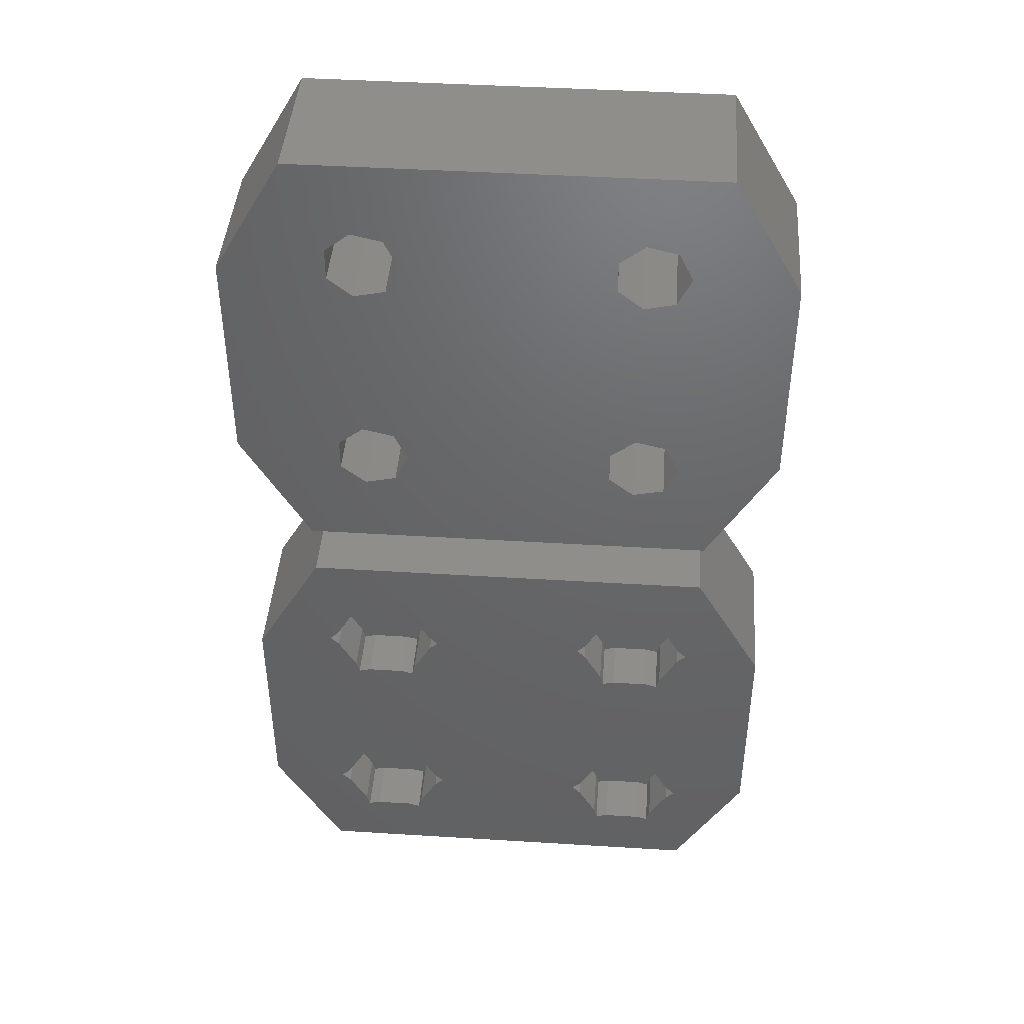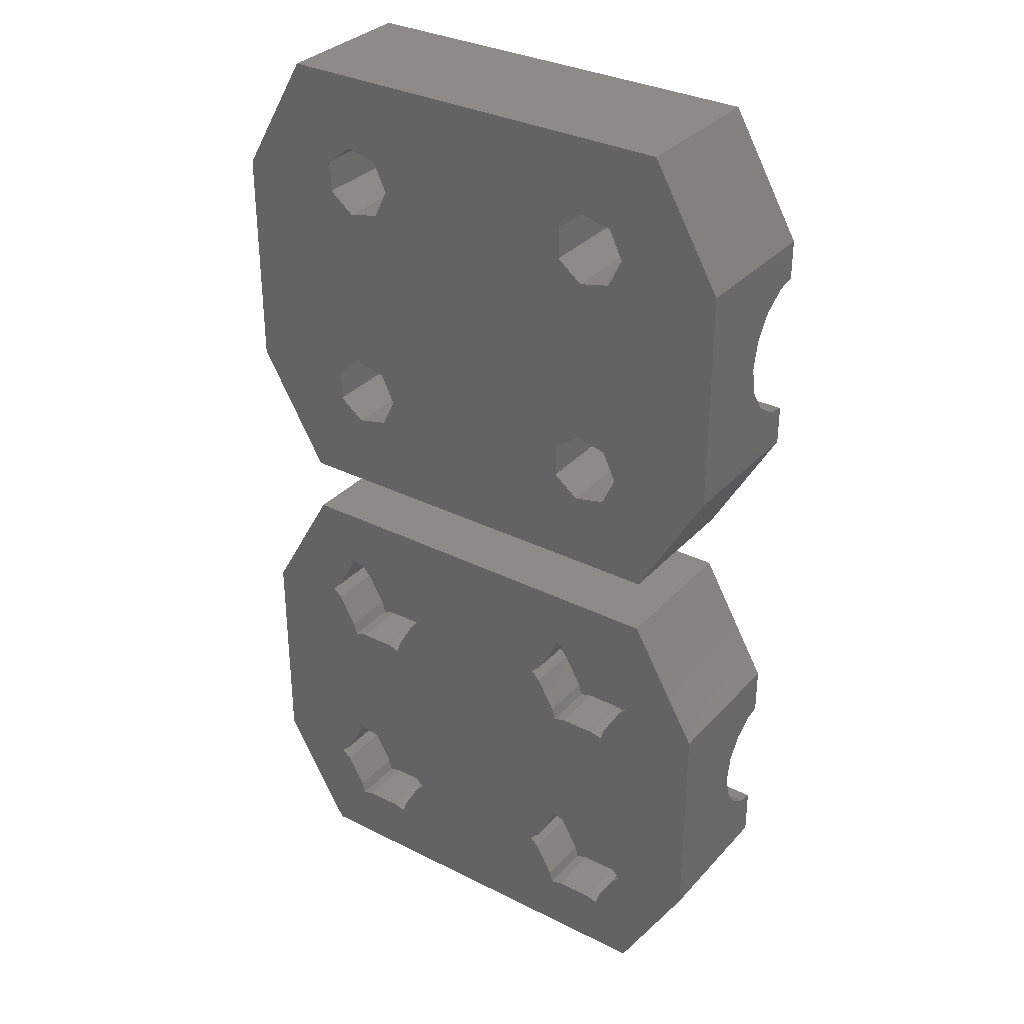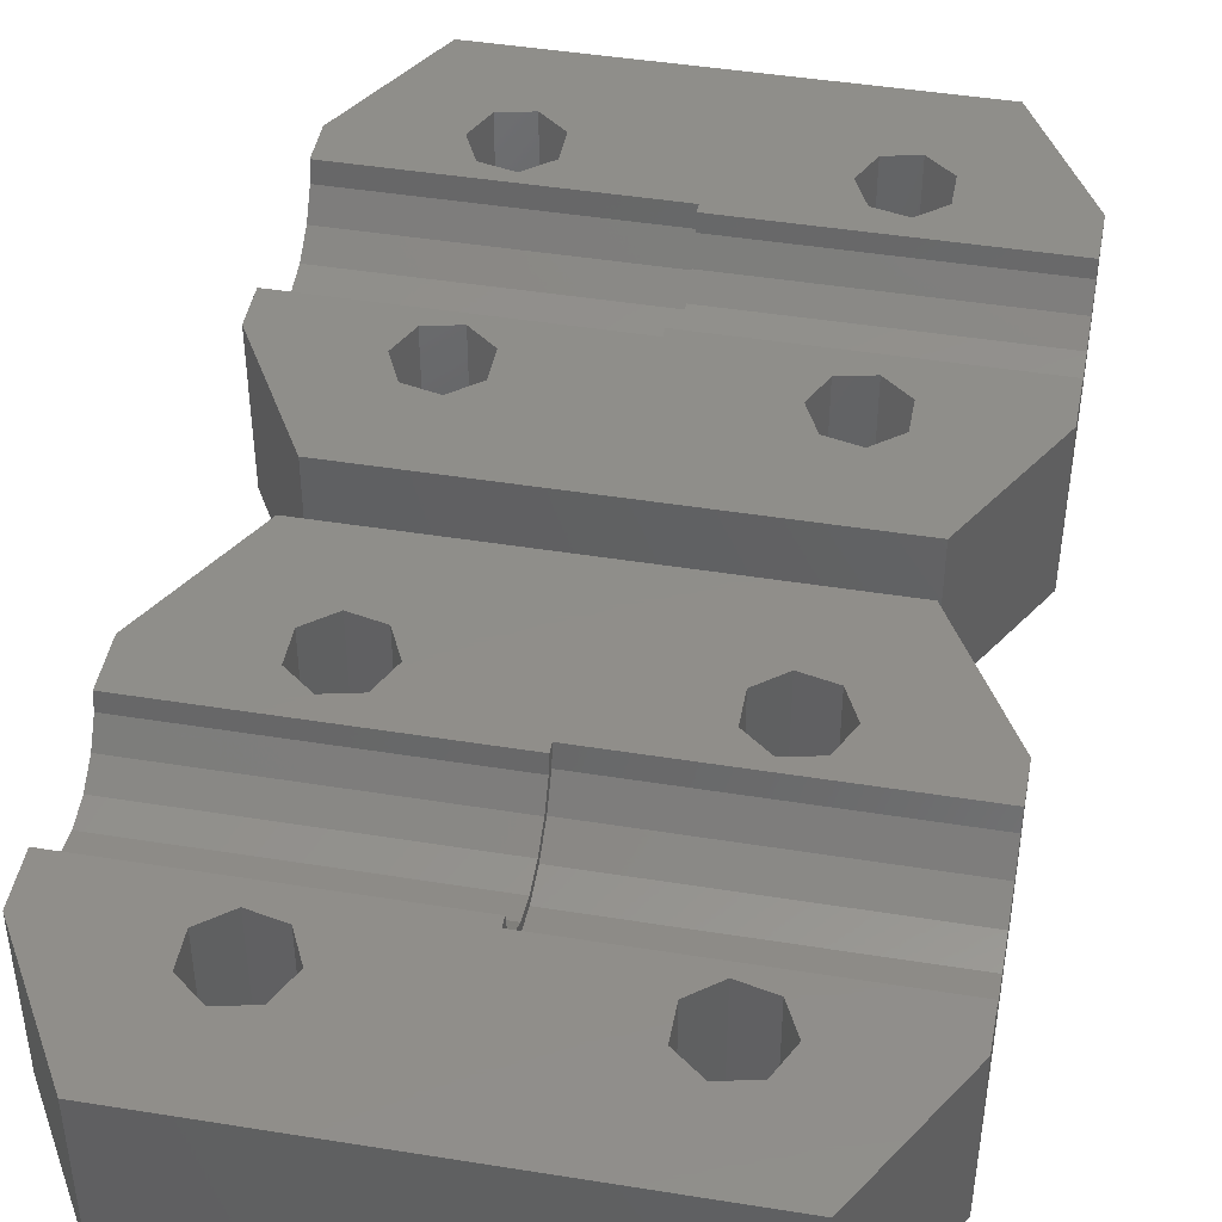
<metadata>
{"format":"stl","ext":"stl","renderer":"f3d","projection":"perspective","resolution":1024,"background":"white","views":[{"elev":43.3,"azim":-175.8,"up":"+Y"},{"elev":32.6,"azim":-145.1,"up":"+Y"},{"elev":44.8,"azim":-169.4,"up":"+Z"}]}
</metadata>
<code>
# stl→obj: 360 verts, 728 faces
v -15 14 4.5
v -15 20.02 0
v -15 12.47 4.804
v -15 10.3 6.969
v -15 7.981 8
v -15 10.1 8
v -15 7.981 0
v -15 11.17 5.672
v -15 15.53 4.804
v -15 16.83 5.672
v -15 17.7 6.969
v -15 17.9 8
v -15 20.02 8
v -11.26 1.5 8
v -11.26 1.5 0
v -11.26 26.5 0
v -7.055 22.45 0
v 11.26 26.5 0
v 9.3 19.63 0
v 15 20.02 0
v 9.3 8.367 0
v 15 7.981 0
v 7.945 5.552 0
v 11.26 1.5 0
v -9.498 7.5 0
v -8.746 5.938 0
v -8.746 9.062 0
v 6.254 22.06 0
v -7.055 9.448 0
v -7.055 5.552 0
v 5.502 20.5 0
v -5.7 8.367 0
v -5.7 6.633 0
v 6.254 18.94 0
v -9.498 20.5 0
v 9.3 6.633 0
v -8.746 18.94 0
v -7.055 18.55 0
v -5.7 19.63 0
v -5.7 21.37 0
v -8.746 22.06 0
v 6.254 5.938 0
v 5.502 7.5 0
v 7.945 9.448 0
v 6.254 9.062 0
v 7.945 22.45 0
v 7.945 18.55 0
v 9.3 21.37 0
v -11.26 26.5 8
v -7.055 18.55 8
v 8.866e-17 17.9 8
v 8.866e-17 17.4 8
v 15 17.4 8
v -9.498 20.5 8
v -8.746 22.06 8
v -8.746 18.94 8
v 9.3 19.63 8
v 15 20.02 8
v -7.055 22.45 8
v -5.7 21.37 8
v -5.7 19.63 8
v 5.502 20.5 8
v 11.26 26.5 8
v 6.254 22.06 8
v 7.945 18.55 8
v 6.254 18.94 8
v 7.945 22.45 8
v 9.3 21.37 8
v 2.714e-16 17.7 6.969
v 5.015e-16 16.83 5.672
v 6.553e-16 15.53 4.804
v 7.093e-16 14 4.5
v 6.553e-16 12.47 4.804
v 5.015e-16 11.17 5.672
v 2.714e-16 10.3 6.969
v 8.866e-17 10.1 8
v -8.746 5.938 8
v -7.055 5.552 8
v -9.498 7.5 8
v -5.7 6.633 8
v 11.26 1.5 8
v -7.055 9.448 8
v -8.746 9.062 8
v -5.7 8.367 8
v 9.3 8.367 8
v 9.3 6.633 8
v 15 7.981 8
v 6.254 5.938 8
v 7.945 5.552 8
v 5.502 7.5 8
v 7.945 9.448 8
v 6.254 9.062 8
v 15 10.6 8
v 8.866e-17 10.6 8
v 15 12.66 5.266
v 15 17.23 7.161
v 15 16.47 6.025
v 15 15.34 5.266
v 15 14 5
v 15 11.53 6.025
v 15 10.77 7.161
v 2.375e-16 17.23 7.161
v 4.388e-16 11.53 6.025
v 5.734e-16 12.66 5.266
v 6.206e-16 14 5
v 5.734e-16 15.34 5.266
v 4.388e-16 16.47 6.025
v 2.375e-16 10.77 7.161
v -15 -20.02 0
v -15 -7.981 0
v -11.26 -26.5 0
v -11.26 -1.5 0
v -5.87 -4.677 0
v 11.26 -1.5 0
v 10.76 -7.5 0
v 15 -7.981 0
v 10.29 -20.03 0
v 15 -20.02 0
v 9.13 -23.32 0
v 11.26 -26.5 0
v -10.76 -20.5 0
v -10.29 -20.97 0
v 10.76 -20.5 0
v -9.303 -22.68 0
v -8.484 -17.85 0
v 4.24 -7.5 0
v -6.516 -17.85 0
v -9.13 -23.32 0
v -8.484 -23.15 0
v -5.697 -22.68 0
v -5.87 -23.32 0
v -4.713 -20.97 0
v -4.24 -20.5 0
v -6.516 -23.15 0
v 5.697 -9.677 0
v -5.697 -18.32 0
v 4.713 -7.973 0
v -4.713 -20.03 0
v -9.303 -9.677 0
v -10.29 -7.973 0
v -9.13 -17.68 0
v -9.303 -18.32 0
v -10.76 -7.5 0
v -10.29 -7.027 0
v 5.697 -22.68 0
v -9.13 -10.32 0
v -8.484 -10.15 0
v -6.516 -10.15 0
v -5.87 -10.32 0
v 5.87 -4.677 0
v -4.713 -7.973 0
v -5.697 -9.677 0
v -4.24 -7.5 0
v -9.303 -5.323 0
v -6.516 -4.85 0
v -4.713 -7.027 0
v -8.484 -4.85 0
v -5.697 -5.323 0
v 10.29 -20.97 0
v -9.13 -4.677 0
v 4.713 -20.97 0
v 5.697 -18.32 0
v 5.87 -17.68 0
v -5.87 -17.68 0
v 4.24 -20.5 0
v 6.516 -23.15 0
v 5.87 -23.32 0
v 9.303 -22.68 0
v 8.484 -23.15 0
v 6.516 -4.85 0
v 8.484 -4.85 0
v 9.303 -18.32 0
v 6.516 -17.85 0
v 8.484 -17.85 0
v 9.13 -17.68 0
v 4.713 -20.03 0
v -10.29 -20.03 0
v 8.484 -10.15 0
v 5.87 -10.32 0
v 6.516 -10.15 0
v 9.13 -10.32 0
v 9.303 -9.677 0
v 10.29 -7.973 0
v 9.13 -4.677 0
v 10.29 -7.027 0
v 9.303 -5.323 0
v 4.713 -7.027 0
v 5.697 -5.323 0
v -15 -20.02 8
v -15 -17.23 7.161
v -15 -17.4 8
v -15 -16.47 6.025
v -15 -15.34 5.266
v -15 -12.66 5.266
v -15 -14 5
v -15 -11.53 6.025
v -15 -10.77 7.161
v -15 -10.6 8
v -15 -7.981 8
v -11.26 -26.5 8
v 11.26 -26.5 8
v 15 -20.02 8
v 15 -15.53 4.804
v 15 -7.981 8
v 15 -10.1 8
v 15 -10.3 6.969
v 15 -11.17 5.672
v 15 -12.47 4.804
v 15 -14 4.5
v 15 -16.83 5.672
v 15 -17.7 6.969
v 15 -17.9 8
v 11.26 -1.5 8
v -11.26 -1.5 8
v -10.29 -20.03 2.9
v -10.76 -20.5 2.9
v -10.29 -20.97 2.9
v -9.303 -18.32 2.9
v -9.13 -17.68 2.9
v -8.484 -17.85 2.9
v -6.516 -17.85 2.9
v -5.87 -17.68 2.9
v -5.697 -18.32 2.9
v -4.713 -20.03 2.9
v -4.24 -20.5 2.9
v -4.713 -20.97 2.9
v -5.697 -22.68 2.9
v -5.87 -23.32 2.9
v -6.516 -23.15 2.9
v -8.484 -23.15 2.9
v -9.13 -23.32 2.9
v -9.303 -22.68 2.9
v -10.29 -7.027 2.9
v -10.76 -7.5 2.9
v -10.29 -7.973 2.9
v -9.303 -5.323 2.9
v -9.13 -4.677 2.9
v -8.484 -4.85 2.9
v -6.516 -4.85 2.9
v -5.87 -4.677 2.9
v -5.697 -5.323 2.9
v -4.713 -7.027 2.9
v -4.24 -7.5 2.9
v -4.713 -7.973 2.9
v -5.697 -9.677 2.9
v -5.87 -10.32 2.9
v -6.516 -10.15 2.9
v -8.484 -10.15 2.9
v -9.13 -10.32 2.9
v -9.303 -9.677 2.9
v 4.713 -20.03 2.9
v 4.24 -20.5 2.9
v 4.713 -20.97 2.9
v 5.697 -18.32 2.9
v 5.87 -17.68 2.9
v 6.516 -17.85 2.9
v 8.484 -17.85 2.9
v 9.13 -17.68 2.9
v 9.303 -18.32 2.9
v 10.29 -20.03 2.9
v 10.76 -20.5 2.9
v 10.29 -20.97 2.9
v 9.303 -22.68 2.9
v 9.13 -23.32 2.9
v 8.484 -23.15 2.9
v 6.516 -23.15 2.9
v 5.87 -23.32 2.9
v 5.697 -22.68 2.9
v 4.713 -7.027 2.9
v 4.24 -7.5 2.9
v 4.713 -7.973 2.9
v 5.697 -5.323 2.9
v 5.87 -4.677 2.9
v 6.516 -4.85 2.9
v 8.484 -4.85 2.9
v 9.13 -4.677 2.9
v 9.303 -5.323 2.9
v 10.29 -7.027 2.9
v 10.76 -7.5 2.9
v 10.29 -7.973 2.9
v 9.303 -9.677 2.9
v 9.13 -10.32 2.9
v 8.484 -10.15 2.9
v 6.516 -10.15 2.9
v 5.87 -10.32 2.9
v 5.697 -9.677 2.9
v -7.945 -9.448 8
v 3.278e-16 -10.6 8
v -9.3 -8.367 8
v -9.3 -6.633 8
v -7.945 -5.552 8
v -6.254 -9.062 8
v 8.746 -5.938 8
v 9.498 -7.5 8
v -6.254 -5.938 8
v 3.89e-16 -10.1 8
v 7.055 -9.448 8
v 5.7 -8.367 8
v 5.7 -6.633 8
v 8.746 -9.062 8
v 7.055 -5.552 8
v -5.502 -7.5 8
v 1.585e-16 -10.77 7.161
v -1.358e-16 -11.53 6.025
v -4.094e-16 -12.66 5.266
v -6.206e-16 -14 5
v -7.374e-16 -15.34 5.266
v -7.419e-16 -16.47 6.025
v -6.335e-16 -17.23 7.161
v -5.051e-16 -17.4 8
v -6.254 -18.94 8
v -5.502 -20.5 8
v -9.3 -21.37 8
v -6.254 -22.06 8
v -7.945 -22.45 8
v 8.746 -18.94 8
v 9.498 -20.5 8
v -9.3 -19.63 8
v 5.7 -19.63 8
v -7.945 -18.55 8
v 5.7 -21.37 8
v 8.746 -22.06 8
v 7.055 -22.45 8
v 7.055 -18.55 8
v -5.663e-16 -17.9 8
v -7.24e-16 -17.7 6.969
v -8.479e-16 -16.83 5.672
v -8.427e-16 -15.53 4.804
v -7.093e-16 -14 4.5
v -4.678e-16 -12.47 4.804
v -1.552e-16 -11.17 5.672
v 1.811e-16 -10.3 6.969
v -9.3 -6.633 3.3
v -9.3 -8.367 3.3
v -7.945 -9.448 3.3
v -6.254 -9.062 3.3
v -5.502 -7.5 3.3
v -6.254 -5.938 3.3
v -7.945 -5.552 3.3
v 5.7 -6.633 3.3
v 5.7 -8.367 3.3
v 7.055 -9.448 3.3
v 8.746 -9.062 3.3
v 9.498 -7.5 3.3
v 8.746 -5.938 3.3
v 7.055 -5.552 3.3
v -9.3 -19.63 3.3
v -9.3 -21.37 3.3
v -7.945 -22.45 3.3
v -6.254 -22.06 3.3
v -5.502 -20.5 3.3
v -6.254 -18.94 3.3
v -7.945 -18.55 3.3
v 5.7 -19.63 3.3
v 5.7 -21.37 3.3
v 7.055 -22.45 3.3
v 8.746 -22.06 3.3
v 9.498 -20.5 3.3
v 8.746 -18.94 3.3
v 7.055 -18.55 3.3
f 1 2 3
f 4 5 6
f 7 5 8
f 7 8 3
f 7 3 2
f 9 2 1
f 2 9 10
f 10 11 2
f 11 12 2
f 2 12 13
f 8 5 4
f 14 5 15
f 15 5 7
f 7 2 15
f 15 2 16
f 17 16 18
f 19 18 20
f 21 20 22
f 23 22 24
f 15 16 25
f 15 25 26
f 27 28 29
f 15 30 20
f 29 31 32
f 30 33 20
f 34 32 31
f 25 16 27
f 28 27 18
f 27 16 35
f 36 22 23
f 27 35 37
f 27 37 38
f 27 38 18
f 38 39 18
f 17 18 40
f 41 16 17
f 23 15 42
f 35 16 41
f 31 29 28
f 15 43 42
f 21 22 36
f 15 23 24
f 44 20 21
f 45 20 44
f 15 20 45
f 15 45 43
f 28 18 46
f 33 34 47
f 33 47 20
f 48 18 19
f 46 18 48
f 19 20 47
f 40 18 39
f 30 15 26
f 34 33 32
f 49 16 13
f 13 16 2
f 50 12 51
f 52 53 51
f 54 55 13
f 55 49 13
f 13 12 56
f 57 53 58
f 59 49 55
f 60 61 62
f 63 49 59
f 61 50 51
f 64 63 60
f 59 60 63
f 62 64 60
f 56 12 50
f 65 66 61
f 67 63 64
f 58 63 67
f 57 65 53
f 58 67 68
f 68 57 58
f 53 65 61
f 61 51 53
f 66 62 61
f 56 54 13
f 69 51 12
f 11 69 12
f 70 69 11
f 10 70 11
f 71 70 10
f 9 71 10
f 72 71 9
f 1 72 9
f 73 72 1
f 3 73 1
f 74 73 3
f 8 74 3
f 74 8 75
f 75 8 4
f 75 4 76
f 76 4 6
f 6 5 14
f 77 6 14
f 78 77 14
f 79 6 77
f 80 78 81
f 82 6 83
f 84 80 81
f 85 86 87
f 88 84 81
f 81 78 14
f 89 88 81
f 90 84 88
f 91 85 87
f 76 6 92
f 93 91 87
f 93 76 91
f 92 91 76
f 87 86 81
f 86 89 81
f 94 76 93
f 79 83 6
f 90 82 84
f 82 92 6
f 90 92 82
f 14 15 24
f 81 14 24
f 22 87 81
f 24 22 81
f 87 22 20
f 95 87 20
f 58 53 20
f 53 96 20
f 96 97 20
f 97 98 20
f 98 99 20
f 99 95 20
f 100 87 95
f 101 93 87
f 100 101 87
f 63 58 20
f 18 63 20
f 16 49 18
f 18 49 63
f 79 77 26
f 25 79 26
f 27 83 79
f 25 27 79
f 29 82 83
f 27 29 83
f 32 84 82
f 29 32 82
f 84 32 80
f 80 32 33
f 80 33 78
f 78 33 30
f 78 30 77
f 77 30 26
f 41 55 54
f 35 41 54
f 54 56 37
f 35 54 37
f 17 59 55
f 41 17 55
f 40 60 59
f 17 40 59
f 60 40 61
f 61 40 39
f 61 39 50
f 50 39 38
f 50 38 56
f 56 38 37
f 90 88 42
f 43 90 42
f 45 92 90
f 43 45 90
f 44 91 92
f 45 44 92
f 21 85 91
f 44 21 91
f 85 21 86
f 86 21 36
f 86 36 89
f 89 36 23
f 89 23 88
f 88 23 42
f 62 66 34
f 31 62 34
f 28 64 62
f 31 28 62
f 46 67 64
f 28 46 64
f 48 68 67
f 46 48 67
f 68 48 57
f 57 48 19
f 57 19 65
f 65 19 47
f 65 47 66
f 66 47 34
f 102 96 53
f 52 102 53
f 74 103 73
f 73 104 72
f 72 105 71
f 71 106 70
f 69 107 51
f 51 102 52
f 107 102 51
f 70 107 69
f 106 107 70
f 105 106 71
f 104 105 72
f 103 104 73
f 108 103 74
f 108 74 75
f 108 75 94
f 75 76 94
f 101 108 93
f 93 108 94
f 100 103 101
f 101 103 108
f 100 95 104
f 103 100 104
f 95 99 105
f 104 95 105
f 105 99 98
f 106 105 98
f 106 98 97
f 107 106 97
f 107 97 96
f 102 107 96
f 109 110 111
f 111 110 112
f 113 112 114
f 115 114 116
f 117 116 118
f 119 118 120
f 111 112 121
f 111 121 122
f 117 118 123
f 111 122 124
f 125 126 127
f 111 124 128
f 111 128 129
f 130 116 131
f 132 116 130
f 132 133 116
f 131 111 134
f 135 136 137
f 135 133 138
f 135 138 136
f 139 125 140
f 121 141 142
f 143 112 144
f 140 141 143
f 121 112 143
f 121 143 141
f 141 140 125
f 145 111 131
f 125 139 146
f 125 146 147
f 125 147 148
f 125 148 149
f 150 149 114
f 151 114 152
f 153 114 151
f 144 112 154
f 155 112 113
f 153 156 114
f 157 112 155
f 156 158 114
f 158 113 114
f 123 118 159
f 160 112 157
f 154 112 160
f 145 131 161
f 152 114 149
f 162 131 163
f 137 164 127
f 131 165 161
f 166 120 167
f 111 145 167
f 111 167 120
f 168 118 119
f 159 118 168
f 166 169 120
f 169 119 120
f 170 114 171
f 172 116 117
f 173 116 174
f 175 116 172
f 174 116 175
f 163 116 173
f 137 127 126
f 131 116 163
f 176 165 162
f 131 162 165
f 177 121 142
f 136 164 137
f 178 179 180
f 133 135 179
f 133 179 178
f 133 178 181
f 133 181 116
f 182 116 181
f 183 116 182
f 171 114 184
f 185 114 115
f 183 115 116
f 186 114 185
f 184 114 186
f 187 125 188
f 188 149 150
f 170 150 114
f 125 149 188
f 126 125 187
f 134 111 129
f 109 189 110
f 190 189 191
f 192 189 190
f 110 189 192
f 110 192 193
f 194 110 195
f 110 194 196
f 196 197 110
f 197 198 110
f 110 198 199
f 195 110 193
f 200 189 111
f 111 189 109
f 200 111 120
f 201 200 120
f 118 202 201
f 120 118 201
f 203 118 116
f 204 205 116
f 205 206 116
f 206 207 116
f 207 208 116
f 208 209 116
f 210 118 203
f 202 118 210
f 209 203 116
f 210 211 202
f 211 212 202
f 213 204 116
f 114 213 116
f 112 214 114
f 114 214 213
f 214 112 199
f 199 112 110
f 177 215 216
f 121 177 216
f 216 217 122
f 121 216 122
f 142 218 215
f 177 142 215
f 141 219 218
f 142 141 218
f 125 220 219
f 141 125 219
f 127 221 220
f 125 127 220
f 164 222 221
f 127 164 221
f 223 222 136
f 136 222 164
f 224 223 138
f 138 223 136
f 225 224 133
f 133 224 138
f 225 133 226
f 226 133 132
f 226 132 227
f 227 132 130
f 227 130 228
f 228 130 131
f 228 131 229
f 229 131 134
f 229 134 230
f 230 134 129
f 230 129 231
f 231 129 128
f 232 231 128
f 124 232 128
f 217 232 124
f 122 217 124
f 144 233 234
f 143 144 234
f 234 235 140
f 143 234 140
f 154 236 233
f 144 154 233
f 160 237 236
f 154 160 236
f 157 238 237
f 160 157 237
f 155 239 238
f 157 155 238
f 113 240 239
f 155 113 239
f 241 240 158
f 158 240 113
f 242 241 156
f 156 241 158
f 243 242 153
f 153 242 156
f 243 153 244
f 244 153 151
f 244 151 245
f 245 151 152
f 245 152 246
f 246 152 149
f 246 149 247
f 247 149 148
f 247 148 248
f 248 148 147
f 248 147 249
f 249 147 146
f 250 249 146
f 139 250 146
f 235 250 139
f 140 235 139
f 176 251 252
f 165 176 252
f 252 253 161
f 165 252 161
f 162 254 251
f 176 162 251
f 163 255 254
f 162 163 254
f 173 256 255
f 163 173 255
f 174 257 256
f 173 174 256
f 175 258 257
f 174 175 257
f 259 258 172
f 172 258 175
f 260 259 117
f 117 259 172
f 261 260 123
f 123 260 117
f 261 123 262
f 262 123 159
f 262 159 263
f 263 159 168
f 263 168 264
f 264 168 119
f 264 119 265
f 265 119 169
f 265 169 266
f 266 169 166
f 266 166 267
f 267 166 167
f 268 267 167
f 145 268 167
f 253 268 145
f 161 253 145
f 187 269 270
f 126 187 270
f 270 271 137
f 126 270 137
f 188 272 269
f 187 188 269
f 150 273 272
f 188 150 272
f 170 274 273
f 150 170 273
f 171 275 274
f 170 171 274
f 184 276 275
f 171 184 275
f 277 276 186
f 186 276 184
f 278 277 185
f 185 277 186
f 279 278 115
f 115 278 185
f 279 115 280
f 280 115 183
f 280 183 281
f 281 183 182
f 281 182 282
f 282 182 181
f 282 181 283
f 283 181 178
f 283 178 284
f 284 178 180
f 284 180 285
f 285 180 179
f 286 285 179
f 135 286 179
f 271 286 135
f 137 271 135
f 287 198 288
f 289 290 199
f 290 291 199
f 292 287 288
f 293 294 204
f 291 295 213
f 214 291 213
f 214 199 291
f 205 292 296
f 297 292 205
f 199 198 287
f 298 299 295
f 294 205 204
f 213 295 299
f 294 300 205
f 213 299 301
f 213 293 204
f 213 301 293
f 298 295 302
f 300 297 205
f 292 288 296
f 297 298 302
f 287 289 199
f 302 292 297
f 303 288 198
f 197 303 198
f 304 303 197
f 196 304 197
f 305 304 196
f 194 305 196
f 306 305 194
f 195 306 194
f 307 306 195
f 193 307 195
f 308 307 193
f 192 308 193
f 308 192 309
f 309 192 190
f 309 190 310
f 310 190 191
f 191 189 200
f 311 312 201
f 313 191 200
f 314 315 201
f 316 317 202
f 315 313 200
f 318 191 313
f 319 320 311
f 312 314 201
f 321 311 201
f 201 315 200
f 317 322 202
f 323 321 201
f 319 311 321
f 212 324 202
f 212 325 324
f 324 316 202
f 202 322 201
f 322 323 201
f 325 310 191
f 318 320 191
f 319 191 320
f 319 325 191
f 319 324 325
f 212 211 325
f 325 211 326
f 211 210 326
f 326 210 327
f 210 203 328
f 327 210 328
f 203 209 329
f 328 203 329
f 209 208 330
f 329 209 330
f 208 207 331
f 330 208 331
f 207 206 332
f 331 207 332
f 206 205 296
f 332 206 296
f 216 215 217
f 217 215 218
f 218 219 220
f 218 220 217
f 217 220 221
f 221 222 217
f 217 222 223
f 217 223 224
f 224 225 217
f 217 225 226
f 217 226 227
f 227 228 217
f 217 228 229
f 217 229 230
f 230 231 232
f 217 230 232
f 234 233 235
f 235 233 236
f 236 237 238
f 236 238 235
f 235 238 239
f 239 240 235
f 235 240 241
f 235 241 242
f 242 243 235
f 235 243 244
f 235 244 245
f 245 246 235
f 235 246 247
f 235 247 248
f 248 249 250
f 235 248 250
f 252 251 253
f 253 251 254
f 254 255 256
f 254 256 253
f 253 256 257
f 257 258 253
f 253 258 259
f 253 259 260
f 260 261 253
f 253 261 262
f 253 262 263
f 263 264 253
f 253 264 265
f 253 265 266
f 266 267 268
f 253 266 268
f 270 269 271
f 271 269 272
f 272 273 274
f 272 274 271
f 271 274 275
f 275 276 271
f 271 276 277
f 271 277 278
f 278 279 271
f 271 279 280
f 271 280 281
f 281 282 271
f 271 282 283
f 271 283 284
f 284 285 286
f 271 284 286
f 328 329 330
f 306 328 330
f 304 305 331
f 303 304 332
f 296 303 332
f 332 304 331
f 331 305 330
f 305 306 330
f 308 328 307
f 326 328 308
f 325 308 309
f 325 309 310
f 326 308 325
f 327 328 326
f 288 303 296
f 306 307 328
f 333 290 289
f 334 333 289
f 287 335 289
f 289 335 334
f 292 336 287
f 287 336 335
f 302 337 292
f 292 337 336
f 302 295 337
f 337 295 338
f 338 295 291
f 339 338 291
f 339 291 290
f 333 339 290
f 340 299 298
f 341 340 298
f 297 342 298
f 298 342 341
f 300 343 297
f 297 343 342
f 294 344 300
f 300 344 343
f 294 293 344
f 344 293 345
f 345 293 301
f 346 345 301
f 346 301 299
f 340 346 299
f 347 318 313
f 348 347 313
f 315 349 313
f 313 349 348
f 314 350 315
f 315 350 349
f 312 351 314
f 314 351 350
f 312 311 351
f 351 311 352
f 352 311 320
f 353 352 320
f 353 320 318
f 347 353 318
f 354 319 321
f 355 354 321
f 323 356 321
f 321 356 355
f 322 357 323
f 323 357 356
f 317 358 322
f 322 358 357
f 317 316 358
f 358 316 359
f 359 316 324
f 360 359 324
f 360 324 319
f 354 360 319
f 333 334 335
f 337 333 336
f 336 333 335
f 338 333 337
f 339 333 338
f 340 341 342
f 344 340 343
f 343 340 342
f 345 340 344
f 346 340 345
f 347 348 349
f 351 347 350
f 350 347 349
f 352 347 351
f 353 347 352
f 354 355 356
f 358 354 357
f 357 354 356
f 359 354 358
f 360 354 359

</code>
